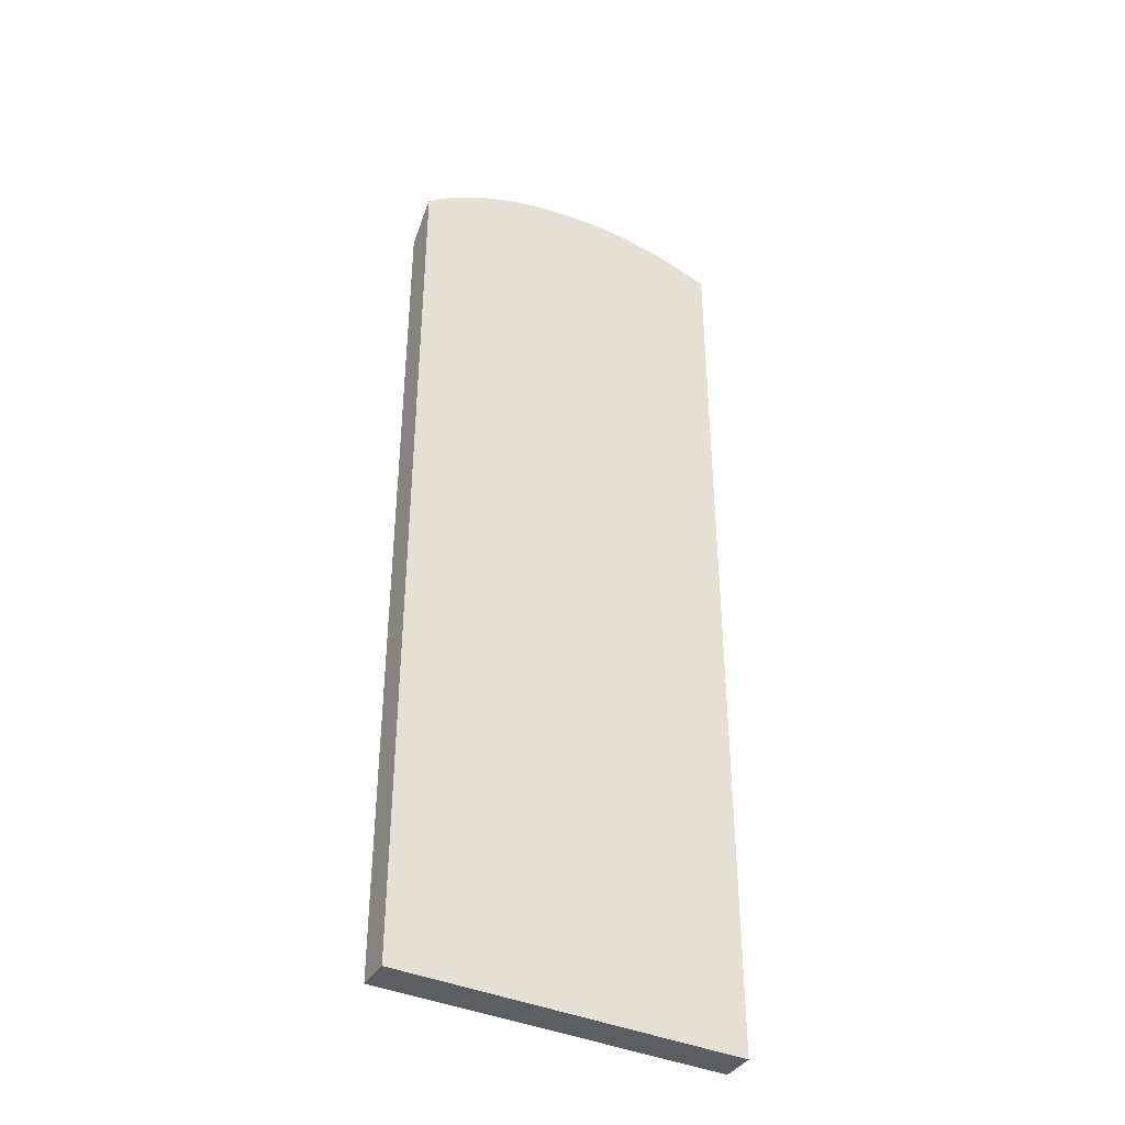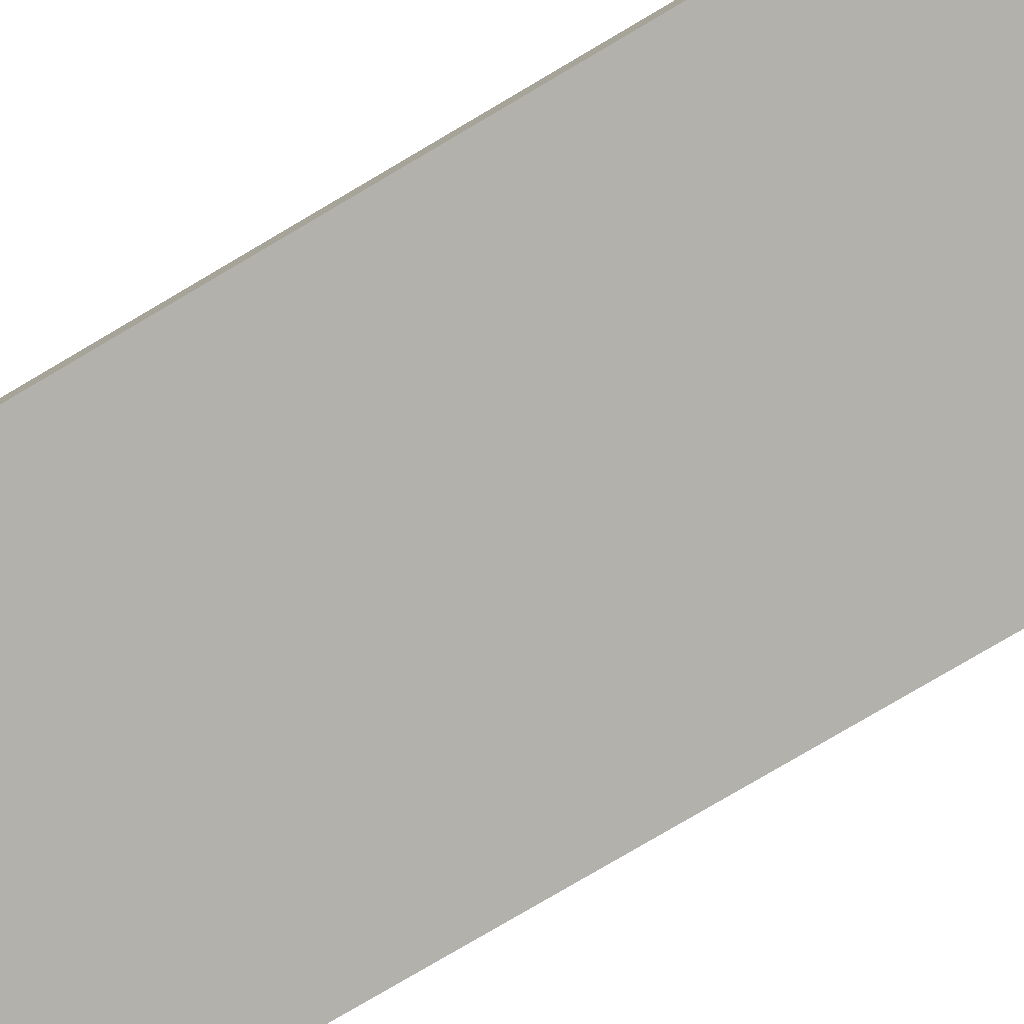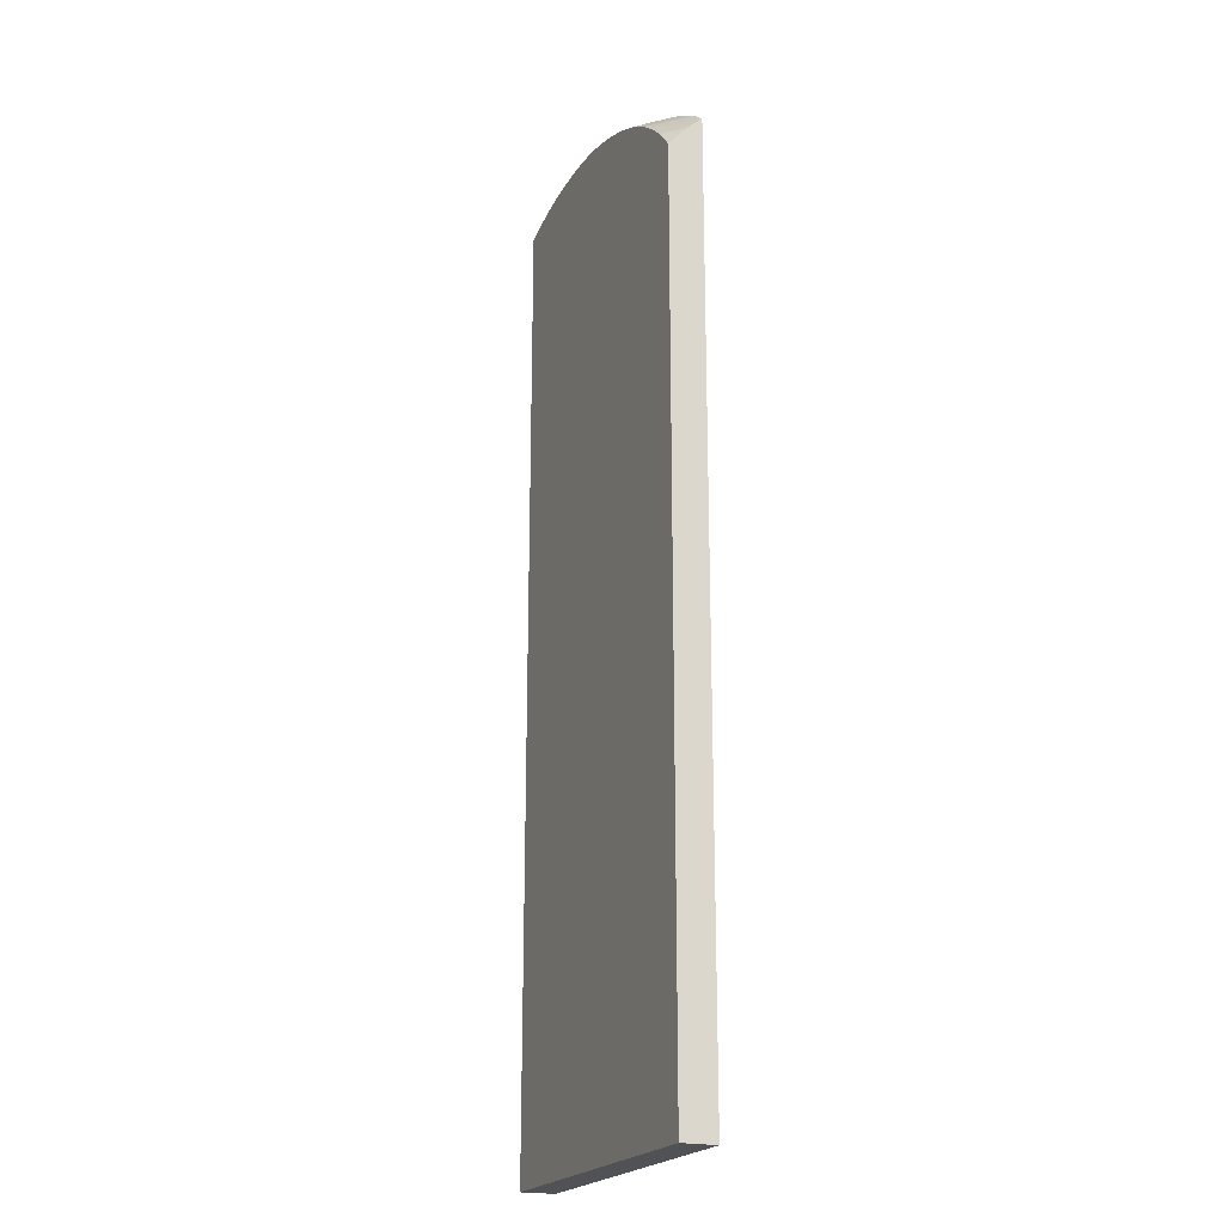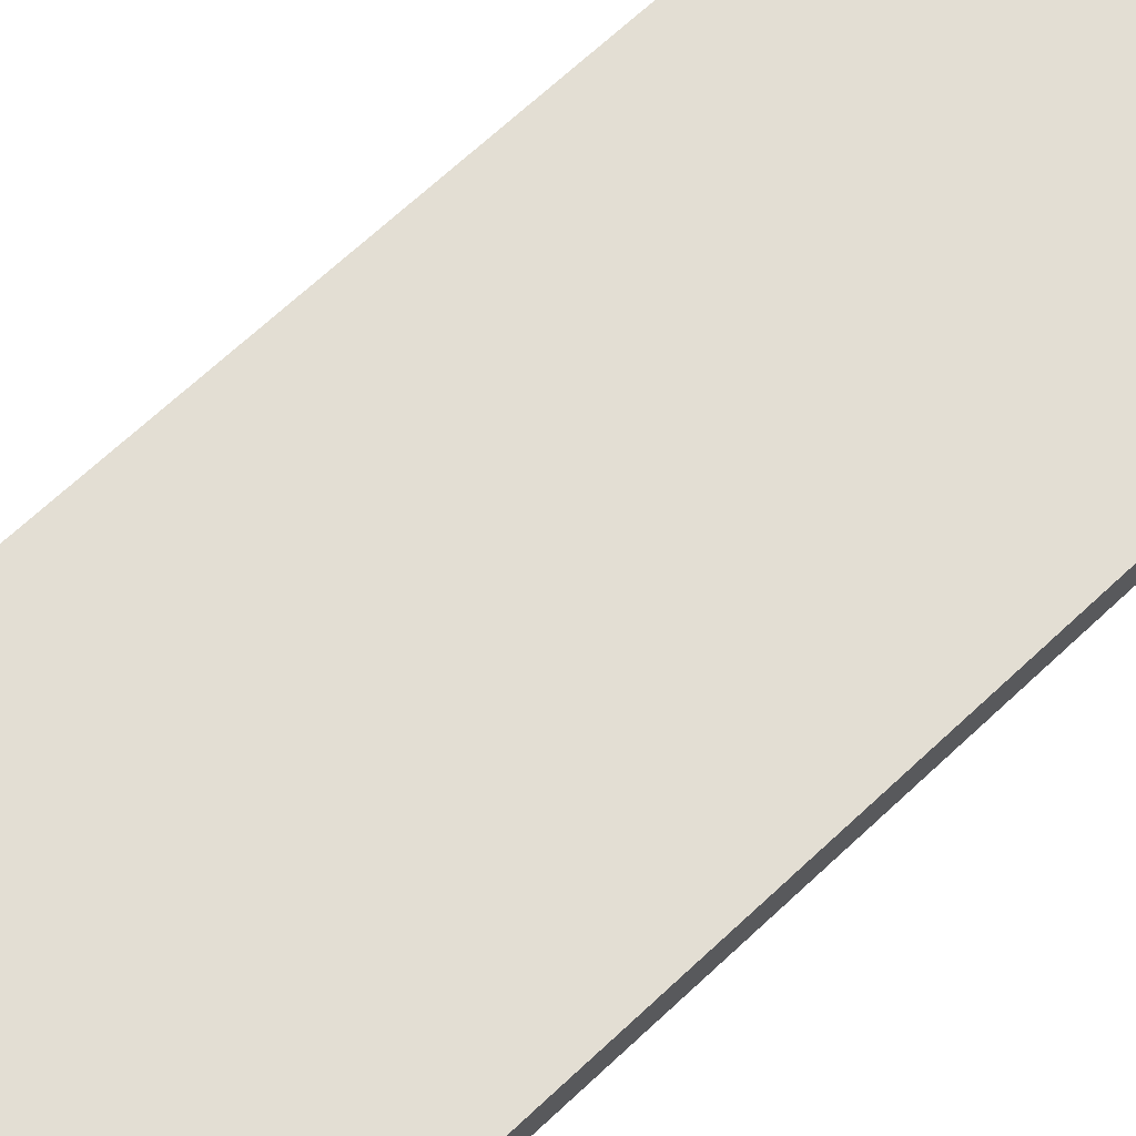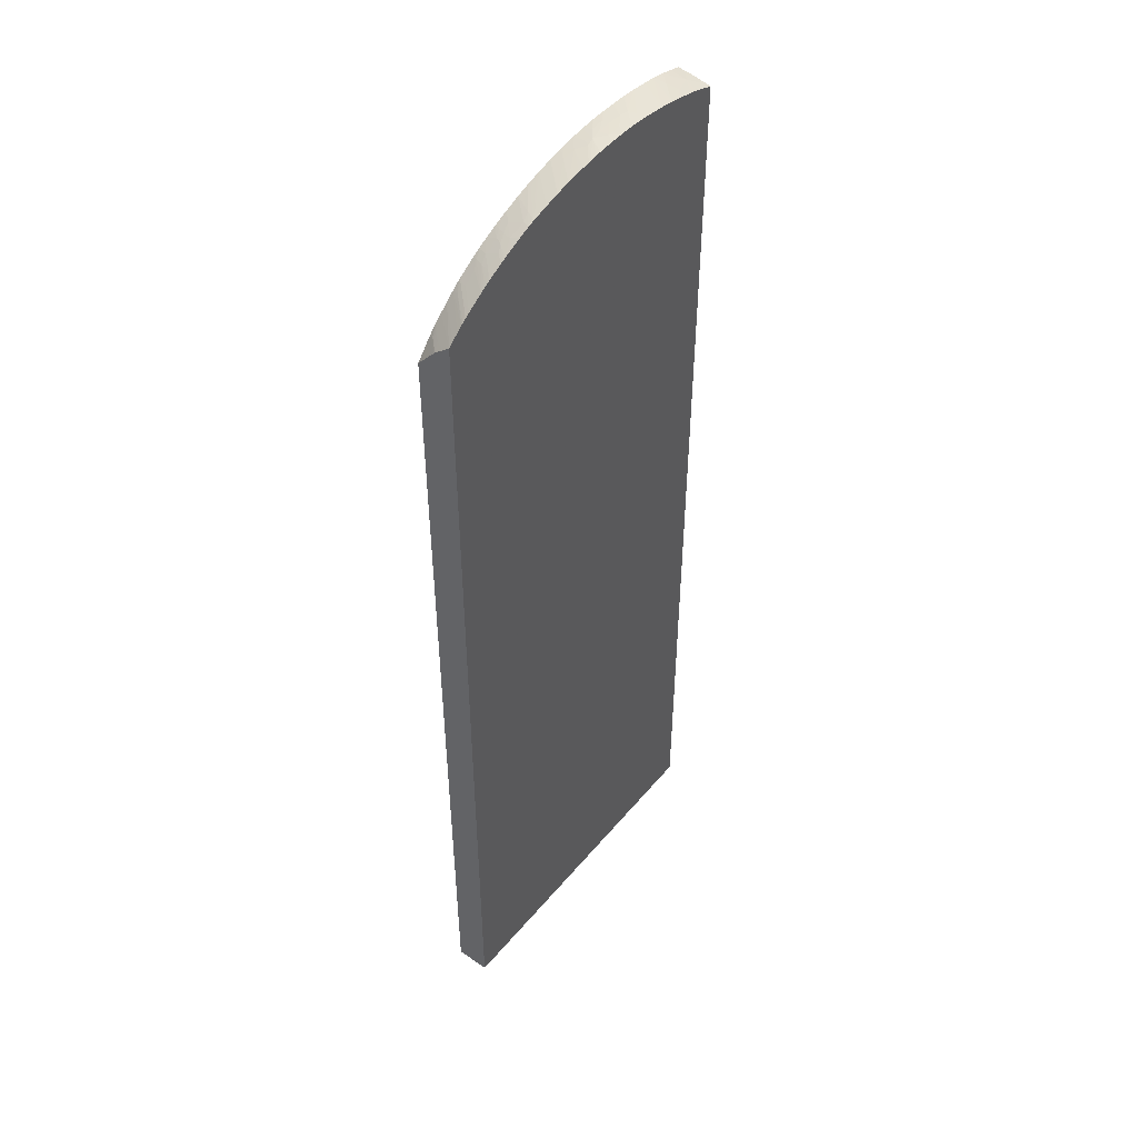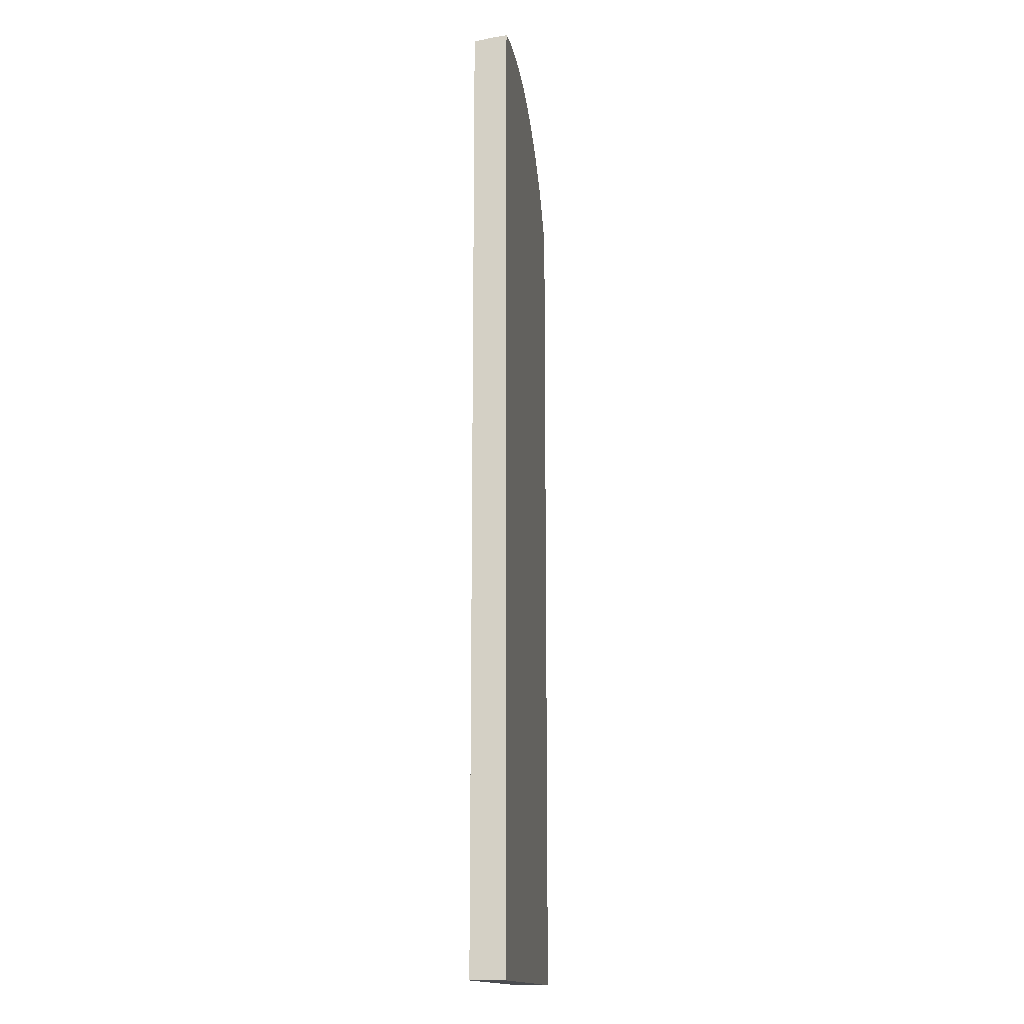
<metadata>
{"format":"obj","ext":"obj","renderer":"f3d","projection":"perspective","resolution":1024,"background":"white","views":[{"elev":-39.1,"azim":-29.0,"up":"+Z"},{"elev":-79.0,"azim":120.5,"up":"+Y"},{"elev":-21.0,"azim":-112.4,"up":"+Z"},{"elev":67.3,"azim":-133.3,"up":"+Y"},{"elev":48.1,"azim":-52.2,"up":"+Z"},{"elev":-14.9,"azim":97.5,"up":"+Z"}]}
</metadata>
<code>
v 0.01628 0.01028 0.07486
v 0.01593 0.01028 0.07497
v 0.01522 0.00886 0.07507
v 0.01628 0.009768 0.07482
v 0.01628 0.01028 -0.0006429
v 0.01532 0.009585 0.07509
v 0.01533 0.01028 0.07513
v 0.0146 0.007633 0.07507
v 0.01508 0.008287 0.07502
v 0.01577 0.008287 0.07479
v 0.01628 0.008788 0.07469
v 0.01628 0.009328 0.07476
v 0.0145 0.01028 0.07534
v 0.01479 0.009284 0.0752
v 0.0136 0.009375 0.07549
v 0.0136 0.008287 0.0754
v 0.01294 0.007633 0.07549
v 0.01397 0.007633 0.07524
v 0.01628 0.007633 -0.0006429
v -0.01078 0.01028 -0.0006429
v 0.0152 0.007633 0.07487
v 0.01577 0.007633 0.07467
v 0.01628 0.008287 0.07461
v 0.0136 0.01028 0.07553
v 0.01342 0.01028 0.07557
v 0.01186 0.007633 0.07575
v 0.01251 0.007633 0.0756
v -0.01078 0.007633 -0.0006429
v 0.01628 0.007633 0.07448
v -0.01078 0.01028 0.06793
v 0.01628 0.0077 0.07449
v 0.01628 0.007934 0.07454
v 0.01251 0.01028 0.07571
v 0.01077 0.007633 0.07595
v -0.01078 0.007633 0.07011
v -0.01078 0.01015 0.06808
v -0.01054 0.01028 0.06821
v 0.01124 0.01028 0.07586
v 0.009501 0.008287 0.07612
v 0.01033 0.008287 0.07601
v 0.009883 0.007633 0.07608
v -0.01077 0.007633 0.07064
v -0.01078 0.007634 0.07063
v -0.01078 0.00984 0.06845
v -0.01002 0.01028 0.06881
v 0.01033 0.01028 0.07595
v 0.008839 0.008953 0.07617
v 0.008958 0.008287 0.07618
v 0.008476 0.007633 0.07626
v 0.009223 0.007633 0.07617
v -0.0102 0.007633 0.0711
v -0.01005 0.008004 0.07093
v -0.007826 0.01028 0.07089
v -0.008398 0.01028 0.07041
v -0.01078 0.007669 0.0706
v -0.01078 0.009314 0.06905
v -0.009913 0.01028 0.06894
v 0.01015 0.01028 0.07596
v 0.009242 0.01028 0.076
v 0.008158 0.009047 0.07618
v 0.00707 0.007633 0.07635
v 0.007504 0.007633 0.07633
v -0.009969 0.007633 0.07129
v -0.007193 0.01028 0.07139
v -0.008936 0.01028 0.06995
v -0.01078 0.008251 0.07011
v -0.01078 0.008897 0.06953
v -0.009529 0.01028 0.06937
v 0.009019 0.01028 0.07601
v 0.008158 0.009591 0.07611
v 0.00707 0.009114 0.07619
v 0.00707 0.008287 0.07629
v 0.006416 0.007633 0.07635
v -0.009561 0.007633 0.07161
v -0.007421 0.009724 0.07165
v -0.006594 0.01028 0.07184
v -0.009004 0.01028 0.06989
v -0.01011 0.009154 0.0699
v -0.01078 0.00882 0.06961
v -0.009751 0.009879 0.06958
v 0.007912 0.01028 0.07603
v 0.00707 0.009658 0.07612
v 0.005981 0.009093 0.07619
v 0.005981 0.008287 0.07629
v 0.005327 0.007633 0.07634
v -0.009428 0.007633 0.07171
v -0.006695 0.01009 0.07191
v -0.006311 0.01028 0.07202
v 0.00707 0.01028 0.07602
v 0.005981 0.009637 0.07611
v 0.005176 0.008969 0.07618
v 0.004193 0.007633 0.07629
v -0.009012 0.007633 0.07199
v -0.008869 0.007911 0.07191
v -0.007783 0.008999 0.07191
v -0.007063 0.009367 0.07213
v -0.006057 0.009449 0.07269
v -0.005985 0.01028 0.07222
v -0.005376 0.00986 0.07285
v 0.006831 0.01028 0.07601
v 0.005981 0.01028 0.07597
v 0.003807 0.00803 0.0762
v 0.003807 0.007633 0.07626
v 0.005796 0.01028 0.07595
v 0.004887 0.01028 0.07587
v 0.004848 0.009349 0.07607
v 0.004453 0.008772 0.07614
v -0.008798 0.007633 0.07213
v -0.00764 0.007633 0.07283
v -0.005114 0.01028 0.07274
v -0.005741 0.009135 0.07306
v -0.004965 0.009449 0.0733
v -0.00465 0.01019 0.07305
v 0.003293 0.007633 0.07622
v 0.003807 0.009375 0.07594
v 0.003807 0.01028 0.07574
v 0.00302 0.007633 0.07619
v -0.006997 0.007633 0.0732
v -0.00683 0.008047 0.07306
v -0.004597 0.01028 0.07302
v -0.006057 0.008361 0.07331
v -0.003858 0.01028 0.07338
v -0.004981 0.008373 0.07384
v -0.004309 0.008793 0.07396
v -0.00389 0.009433 0.07382
v -0.004091 0.01028 0.07327
v -0.004417 0.01028 0.07311
v 0.002721 0.009375 0.07578
v 0.0009781 0.007633 0.07591
v 0.002048 0.007633 0.07606
v 0.002443 0.007633 0.07611
v 0.002557 0.007633 0.07613
v 0.003624 0.01028 0.07571
v -0.006785 0.007633 0.07331
v -0.002982 0.01028 0.07378
v -0.00572 0.007633 0.07384
v -0.005514 0.007633 0.07394
v -0.003159 0.009834 0.07393
v -0.005328 0.007633 0.07403
v -0.00389 0.008373 0.07432
v -0.003585 0.009108 0.07411
v -0.0001105 0.007633 0.07571
v 0.002541 0.01028 0.07551
v -0.002574 0.01028 0.07395
v -0.002764 0.009433 0.07428
v -0.002433 0.01013 0.07408
v -0.004632 0.007633 0.07432
v -0.003826 0.007633 0.07465
v -0.002984 0.007633 0.07497
v -0.00269 0.008243 0.07483
v 0.001638 0.01028 0.0753
v 0.001412 0.01028 0.07525
v -0.001196 0.007633 0.07546
v -0.001848 0.01028 0.07424
v -0.0006959 0.01028 0.07465
v -0.002801 0.007633 0.07503
v -0.002306 0.007851 0.0751
v -0.001843 0.008577 0.07497
v 0.00115 0.01028 0.07518
v -0.0005422 0.009075 0.07515
v -0.001541 0.008243 0.07517
v -0.002431 0.007633 0.07513
v -0.0005422 0.009619 0.07496
v 0.0002417 0.01028 0.07494
v -0.001117 0.008855 0.07507
v 0.000353 0.01028 0.07497
v 8.019e-05 0.009859 0.07504
f 1 2 3
f 1 3 4
f 1 4 12
f 1 12 11
f 1 11 23
f 1 23 32
f 1 32 31
f 1 31 29
f 1 29 19
f 1 19 5
f 1 5 20
f 1 20 30
f 1 30 37
f 1 37 45
f 1 45 57
f 1 57 68
f 1 68 77
f 1 77 65
f 1 65 54
f 1 54 53
f 1 53 64
f 1 64 76
f 1 76 88
f 1 88 98
f 1 98 110
f 1 110 120
f 1 120 127
f 1 127 126
f 1 126 122
f 1 122 135
f 1 135 144
f 1 144 154
f 1 154 155
f 1 155 164
f 1 164 166
f 1 166 159
f 1 159 152
f 1 152 151
f 1 151 143
f 1 143 133
f 1 133 116
f 1 116 105
f 1 105 104
f 1 104 101
f 1 101 100
f 1 100 89
f 1 89 81
f 1 81 69
f 1 69 59
f 1 59 58
f 1 58 46
f 1 46 38
f 1 38 33
f 1 33 25
f 1 25 24
f 1 24 13
f 1 13 7
f 1 7 2
f 2 6 3
f 2 7 6
f 3 8 9
f 3 9 10
f 3 10 11
f 3 11 12
f 3 12 4
f 3 6 7
f 3 7 13
f 3 13 14
f 3 14 15
f 3 15 16
f 3 16 17
f 3 17 18
f 3 18 8
f 5 19 28
f 5 28 20
f 8 21 9
f 8 18 17
f 8 17 27
f 8 27 26
f 8 26 34
f 8 34 41
f 8 41 50
f 8 50 49
f 8 49 62
f 8 62 61
f 8 61 73
f 8 73 85
f 8 85 92
f 8 92 103
f 8 103 114
f 8 114 117
f 8 117 132
f 8 132 131
f 8 131 130
f 8 130 129
f 8 129 142
f 8 142 153
f 8 153 162
f 8 162 156
f 8 156 149
f 8 149 148
f 8 148 147
f 8 147 139
f 8 139 137
f 8 137 136
f 8 136 134
f 8 134 118
f 8 118 109
f 8 109 108
f 8 108 93
f 8 93 86
f 8 86 74
f 8 74 63
f 8 63 51
f 8 51 42
f 8 42 35
f 8 35 28
f 8 28 19
f 8 19 29
f 8 29 22
f 8 22 21
f 9 21 10
f 10 22 23
f 10 23 11
f 10 21 22
f 13 24 15
f 13 15 14
f 15 24 25
f 15 25 26
f 15 26 16
f 16 26 27
f 16 27 17
f 20 28 35
f 20 35 43
f 20 43 55
f 20 55 66
f 20 66 79
f 20 79 67
f 20 67 56
f 20 56 44
f 20 44 36
f 20 36 30
f 22 29 31
f 22 31 32
f 22 32 23
f 25 33 34
f 25 34 26
f 30 36 37
f 33 38 39
f 33 39 40
f 33 40 41
f 33 41 34
f 35 42 43
f 36 44 37
f 37 44 45
f 38 46 47
f 38 47 48
f 38 48 49
f 38 49 39
f 39 49 50
f 39 50 41
f 39 41 40
f 42 51 43
f 43 51 52
f 43 52 53
f 43 53 54
f 43 54 55
f 44 56 57
f 44 57 45
f 46 58 47
f 47 59 60
f 47 60 61
f 47 61 62
f 47 62 49
f 47 49 48
f 47 58 59
f 51 63 52
f 52 63 53
f 53 63 64
f 54 65 55
f 55 65 66
f 56 67 57
f 57 67 68
f 59 69 60
f 60 69 70
f 60 70 71
f 60 71 72
f 60 72 61
f 61 72 73
f 63 74 64
f 64 74 75
f 64 75 76
f 65 77 78
f 65 78 66
f 66 78 79
f 67 79 80
f 67 80 68
f 68 80 77
f 69 81 70
f 70 81 82
f 70 82 71
f 71 83 84
f 71 84 72
f 71 82 83
f 72 84 73
f 73 84 85
f 74 86 75
f 75 86 87
f 75 87 76
f 76 87 88
f 77 80 79
f 77 79 78
f 81 89 82
f 82 89 90
f 82 90 83
f 83 91 84
f 83 90 91
f 84 91 85
f 85 91 92
f 86 93 94
f 86 94 95
f 86 95 87
f 87 95 96
f 87 96 97
f 87 97 88
f 88 97 99
f 88 99 98
f 89 100 90
f 90 100 101
f 90 101 91
f 91 102 103
f 91 103 92
f 91 101 104
f 91 104 105
f 91 105 106
f 91 106 107
f 91 107 102
f 93 108 94
f 94 108 95
f 95 108 96
f 96 108 109
f 96 109 97
f 97 109 99
f 98 99 110
f 99 109 111
f 99 111 112
f 99 112 113
f 99 113 110
f 102 114 103
f 102 107 114
f 105 115 106
f 105 116 115
f 106 115 107
f 107 117 114
f 107 115 117
f 109 118 119
f 109 119 111
f 110 113 120
f 111 119 118
f 111 118 121
f 111 121 112
f 112 122 113
f 112 121 123
f 112 123 124
f 112 124 125
f 112 125 122
f 113 122 126
f 113 126 127
f 113 127 120
f 115 116 128
f 115 128 129
f 115 129 130
f 115 130 131
f 115 131 132
f 115 132 117
f 116 133 128
f 118 134 121
f 121 134 123
f 122 125 135
f 123 136 137
f 123 137 124
f 123 134 136
f 124 138 125
f 124 137 139
f 124 139 140
f 124 140 141
f 124 141 138
f 125 138 135
f 128 142 129
f 128 133 143
f 128 143 142
f 135 138 144
f 138 141 145
f 138 145 146
f 138 146 144
f 139 147 140
f 140 147 148
f 140 148 149
f 140 149 150
f 140 150 145
f 140 145 141
f 142 143 151
f 142 151 152
f 142 152 153
f 144 146 154
f 145 150 155
f 145 155 154
f 145 154 146
f 149 156 157
f 149 157 158
f 149 158 150
f 150 158 155
f 152 159 160
f 152 160 161
f 152 161 153
f 153 161 157
f 153 157 162
f 155 158 163
f 155 163 164
f 156 162 157
f 157 165 158
f 157 161 165
f 158 165 163
f 159 166 167
f 159 167 160
f 160 167 165
f 160 165 161
f 163 166 164
f 163 165 167
f 163 167 166

</code>
